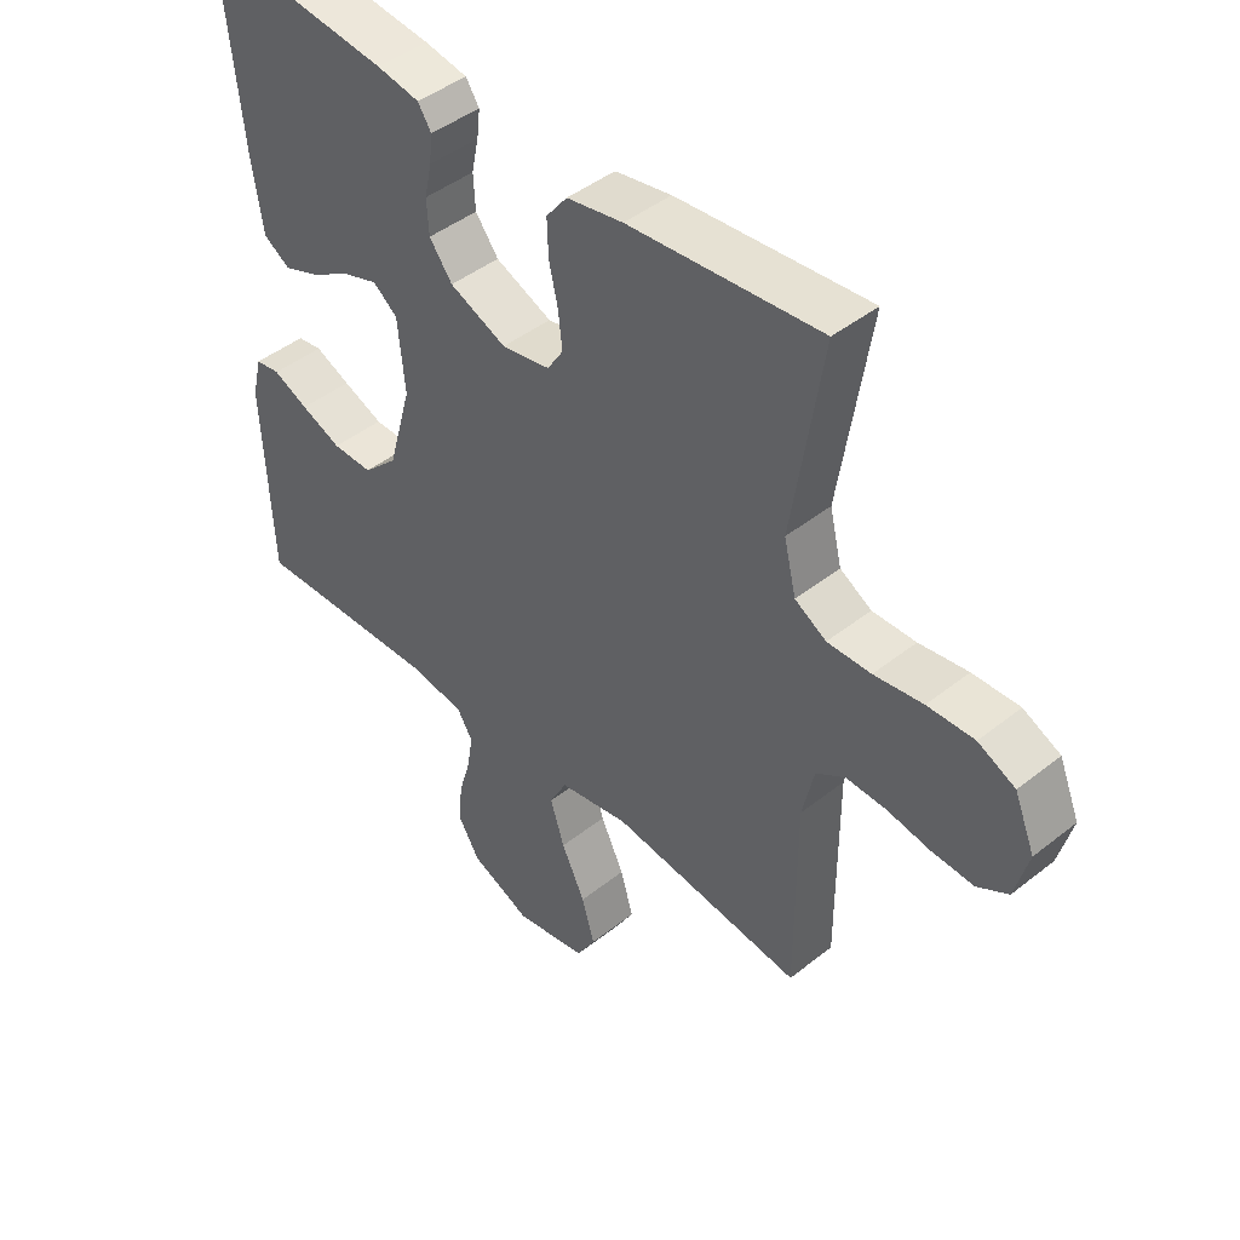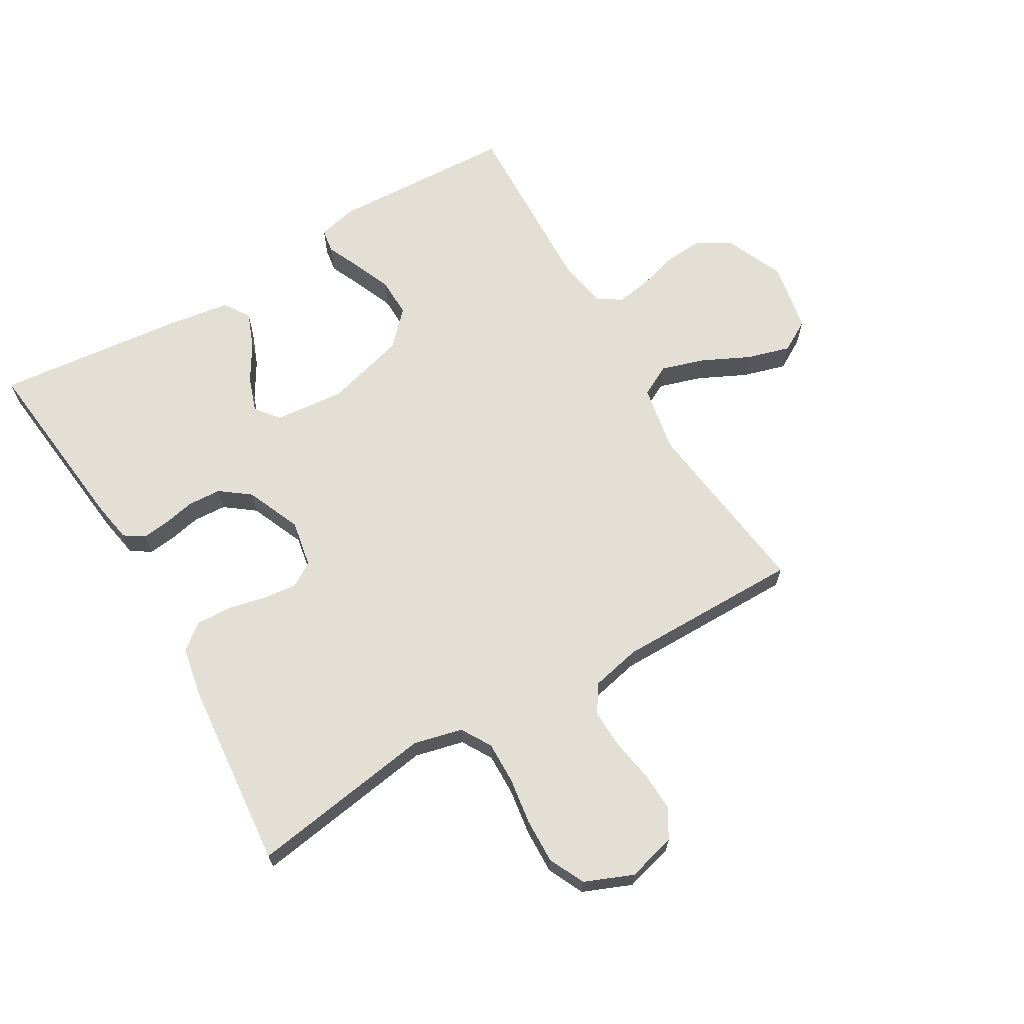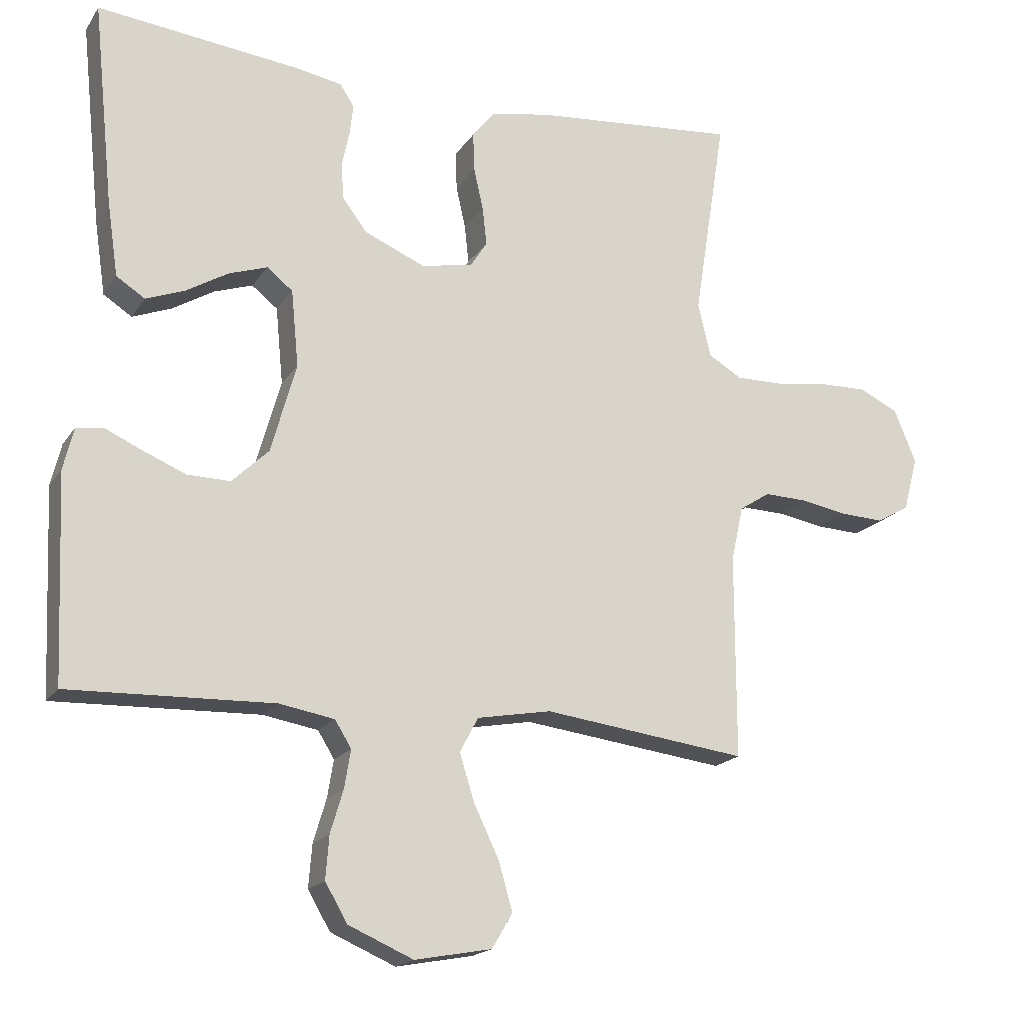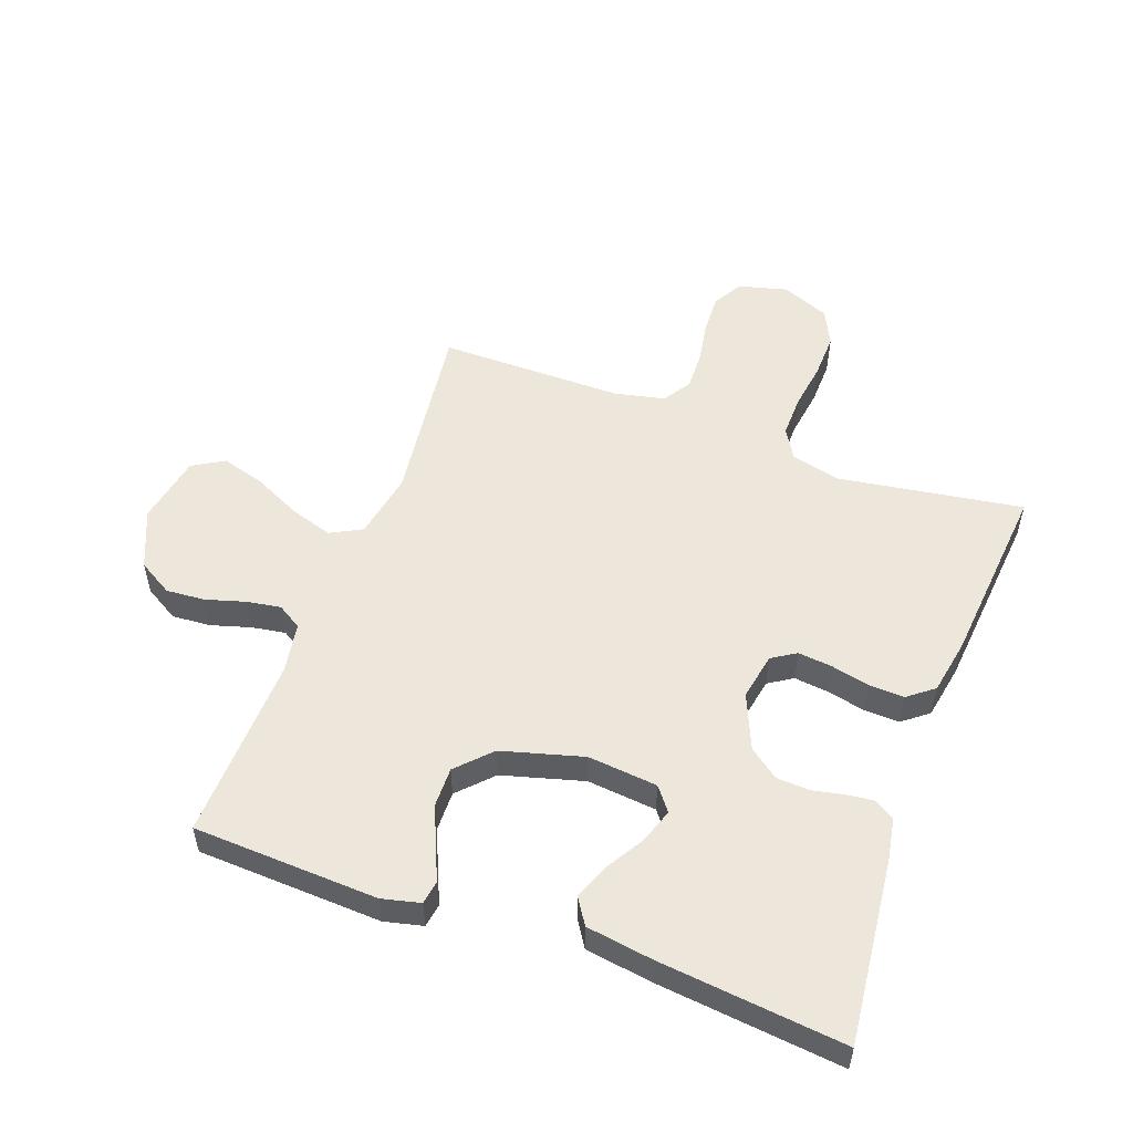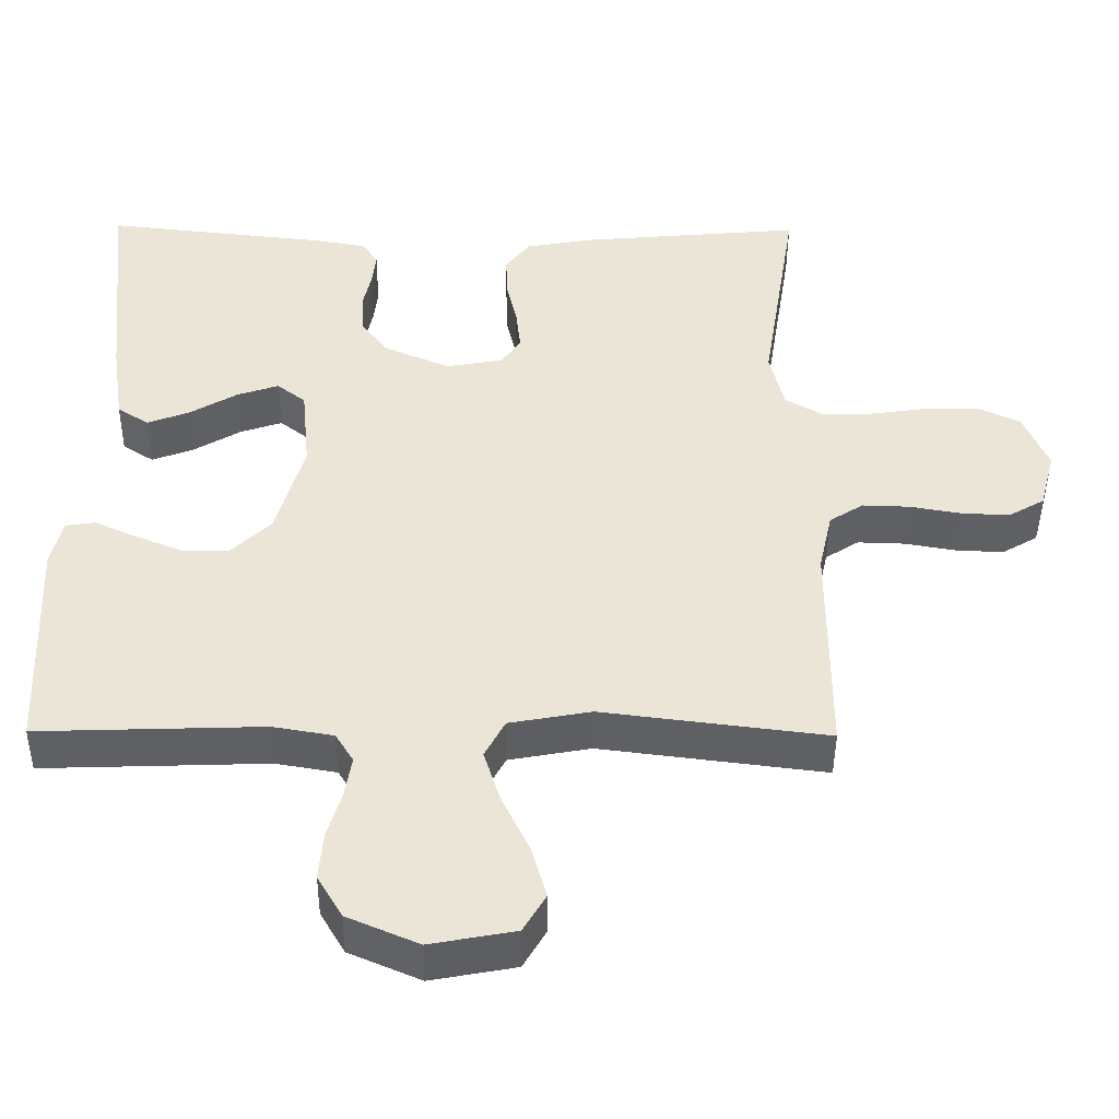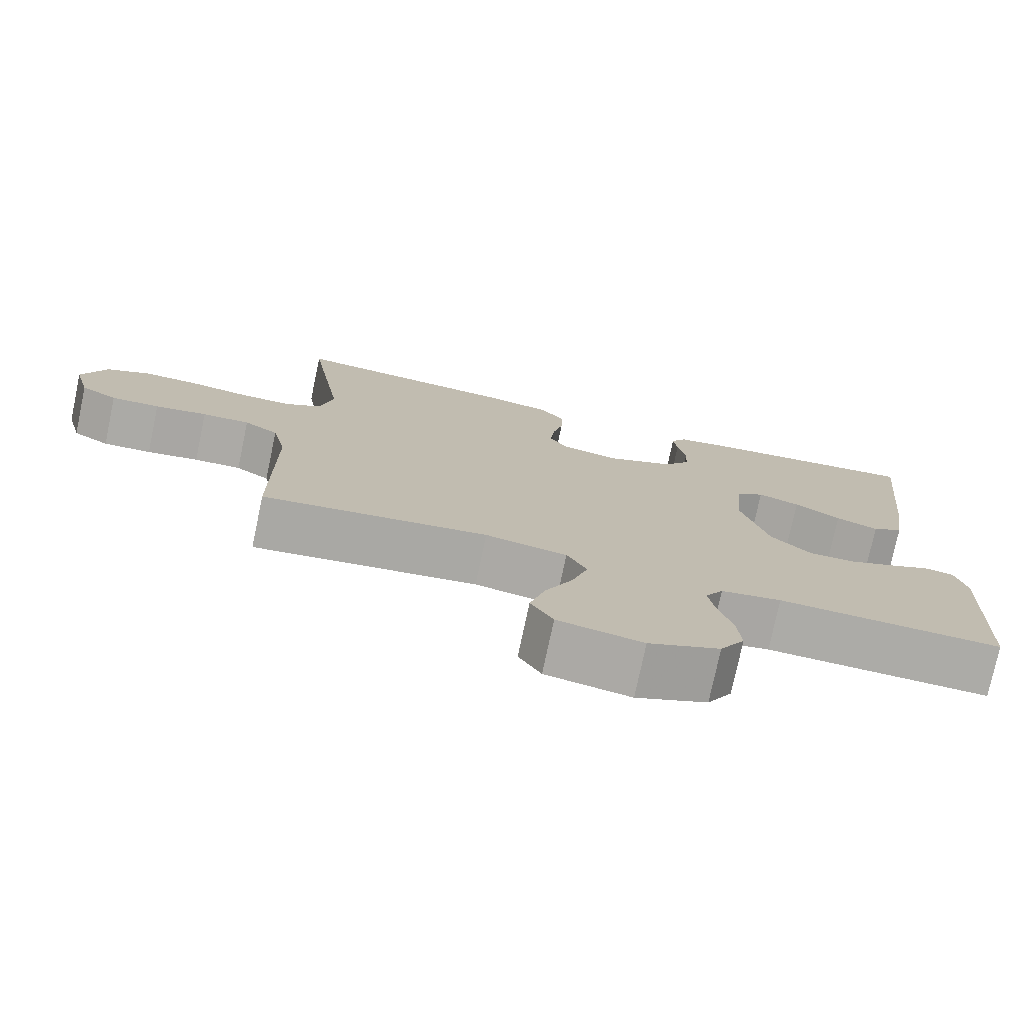
<metadata>
{"format":"obj","ext":"obj","renderer":"f3d","projection":"perspective","resolution":1024,"background":"white","views":[{"elev":44.5,"azim":47.2,"up":"+Z"},{"elev":66.3,"azim":59.7,"up":"+Y"},{"elev":-18.3,"azim":-23.3,"up":"+Z"},{"elev":53.5,"azim":-69.8,"up":"+Y"},{"elev":-44.8,"azim":-0.5,"up":"+Z"},{"elev":-76.1,"azim":168.1,"up":"+Z"}]}
</metadata>
<code>
v -0.5 0.07 -0.5
v -0.513 0.07 -0.2
v -0.498 0.07 -0.138
v -0.459 0.07 -0.132
v -0.404 0.07 -0.157
v -0.341 0.07 -0.183
v -0.278 0.07 -0.184
v -0.224 0.07 -0.132
v -0.187 0.07 0
v -0.198 0.07 0.113
v -0.236 0.07 0.143
v -0.292 0.07 0.124
v -0.354 0.07 0.087
v -0.411 0.07 0.065
v -0.453 0.07 0.092
v -0.469 0.07 0.2
v -0.5 0.07 0.5
v -0.2 0.07 0.467
v -0.133 0.07 0.455
v -0.112 0.07 0.423
v -0.117 0.07 0.379
v -0.128 0.07 0.327
v -0.125 0.07 0.273
v -0.089 0.07 0.225
v 0 0.07 0.187
v 0.076 0.07 0.201
v 0.101 0.07 0.24
v 0.095 0.07 0.296
v 0.081 0.07 0.358
v 0.079 0.07 0.415
v 0.112 0.07 0.457
v 0.2 0.07 0.473
v 0.5 0.07 0.5
v 0.453 0.07 0.2
v 0.472 0.07 0.121
v 0.521 0.07 0.092
v 0.589 0.07 0.093
v 0.665 0.07 0.104
v 0.738 0.07 0.106
v 0.796 0.07 0.078
v 0.828 0.07 0
v 0.807 0.07 -0.079
v 0.759 0.07 -0.107
v 0.695 0.07 -0.104
v 0.626 0.07 -0.092
v 0.563 0.07 -0.09
v 0.518 0.07 -0.119
v 0.5 0.07 -0.2
v 0.5 0.07 -0.5
v 0.2 0.07 -0.462
v 0.091 0.07 -0.482
v 0.064 0.07 -0.533
v 0.086 0.07 -0.603
v 0.123 0.07 -0.68
v 0.143 0.07 -0.75
v 0.113 0.07 -0.801
v 0 0.07 -0.822
v -0.095 0.07 -0.781
v -0.128 0.07 -0.725
v -0.123 0.07 -0.662
v -0.104 0.07 -0.598
v -0.095 0.07 -0.543
v -0.119 0.07 -0.504
v -0.2 0.07 -0.49
v -0.5 0 -0.5
v -0.513 0 -0.2
v -0.498 0 -0.138
v -0.459 0 -0.132
v -0.404 0 -0.157
v -0.341 0 -0.183
v -0.278 0 -0.184
v -0.224 0 -0.132
v -0.187 0 0
v -0.198 0 0.113
v -0.236 0 0.143
v -0.292 0 0.124
v -0.354 0 0.087
v -0.411 0 0.065
v -0.453 0 0.092
v -0.469 0 0.2
v -0.5 0 0.5
v -0.2 0 0.467
v -0.133 0 0.455
v -0.112 0 0.423
v -0.117 0 0.379
v -0.128 0 0.327
v -0.125 0 0.273
v -0.089 0 0.225
v 0 0 0.187
v 0.076 0 0.201
v 0.101 0 0.24
v 0.095 0 0.296
v 0.081 0 0.358
v 0.079 0 0.415
v 0.112 0 0.457
v 0.2 0 0.473
v 0.5 0 0.5
v 0.453 0 0.2
v 0.472 0 0.121
v 0.521 0 0.092
v 0.589 0 0.093
v 0.665 0 0.104
v 0.738 0 0.106
v 0.796 0 0.078
v 0.828 0 0
v 0.807 0 -0.079
v 0.759 0 -0.107
v 0.695 0 -0.104
v 0.626 0 -0.092
v 0.563 0 -0.09
v 0.518 0 -0.119
v 0.5 0 -0.2
v 0.5 0 -0.5
v 0.2 0 -0.462
v 0.091 0 -0.482
v 0.064 0 -0.533
v 0.086 0 -0.603
v 0.123 0 -0.68
v 0.143 0 -0.75
v 0.113 0 -0.801
v 0 0 -0.822
v -0.095 0 -0.781
v -0.128 0 -0.725
v -0.123 0 -0.662
v -0.104 0 -0.598
v -0.095 0 -0.543
v -0.119 0 -0.504
v -0.2 0 -0.49
f 58 59 60 61
f 58 61 62
f 57 58 62
f 56 57 62
f 53 54 55 56
f 52 53 56 62
f 51 52 62 63
f 48 49 50
f 47 48 50 51
f 42 43 44 45
f 42 45 46
f 41 42 46
f 40 41 46
f 37 38 39 40
f 36 37 40 46
f 35 36 46 47
f 31 32 33 34
f 28 29 30 31
f 27 28 31 34
f 26 27 34 35
f 19 20 21 22
f 17 18 19 22
f 17 22 23
f 16 17 23 24
f 12 13 14 15
f 11 12 15 16
f 2 3 4 5
f 64 1 2 5
f 64 5 6
f 63 64 6 7
f 51 63 7 8
f 47 51 8 9
f 25 26 35 47
f 25 47 9 10
f 11 16 24 25
f 10 11 25
f 125 124 123 122
f 126 125 122
f 126 122 121
f 126 121 120
f 120 119 118 117
f 126 120 117 116
f 127 126 116 115
f 114 113 112
f 115 114 112 111
f 109 108 107 106
f 110 109 106
f 110 106 105
f 110 105 104
f 104 103 102 101
f 110 104 101 100
f 111 110 100 99
f 98 97 96 95
f 95 94 93 92
f 98 95 92 91
f 99 98 91 90
f 86 85 84 83
f 86 83 82 81
f 87 86 81
f 88 87 81 80
f 79 78 77 76
f 80 79 76 75
f 69 68 67 66
f 69 66 65 128
f 70 69 128
f 71 70 128 127
f 72 71 127 115
f 73 72 115 111
f 111 99 90 89
f 74 73 111 89
f 89 88 80 75
f 89 75 74
f 1 65 66 2
f 2 66 67 3
f 3 67 68 4
f 4 68 69 5
f 5 69 70 6
f 6 70 71 7
f 7 71 72 8
f 8 72 73 9
f 9 73 74 10
f 10 74 75 11
f 11 75 76 12
f 12 76 77 13
f 13 77 78 14
f 14 78 79 15
f 15 79 80 16
f 16 80 81 17
f 17 81 82 18
f 18 82 83 19
f 19 83 84 20
f 20 84 85 21
f 21 85 86 22
f 22 86 87 23
f 23 87 88 24
f 24 88 89 25
f 25 89 90 26
f 26 90 91 27
f 27 91 92 28
f 28 92 93 29
f 29 93 94 30
f 30 94 95 31
f 31 95 96 32
f 32 96 97 33
f 33 97 98 34
f 34 98 99 35
f 35 99 100 36
f 36 100 101 37
f 37 101 102 38
f 38 102 103 39
f 39 103 104 40
f 40 104 105 41
f 41 105 106 42
f 42 106 107 43
f 43 107 108 44
f 44 108 109 45
f 45 109 110 46
f 46 110 111 47
f 47 111 112 48
f 48 112 113 49
f 49 113 114 50
f 50 114 115 51
f 51 115 116 52
f 52 116 117 53
f 53 117 118 54
f 54 118 119 55
f 55 119 120 56
f 56 120 121 57
f 57 121 122 58
f 58 122 123 59
f 59 123 124 60
f 60 124 125 61
f 61 125 126 62
f 62 126 127 63
f 63 127 128 64
f 64 128 65 1

</code>
